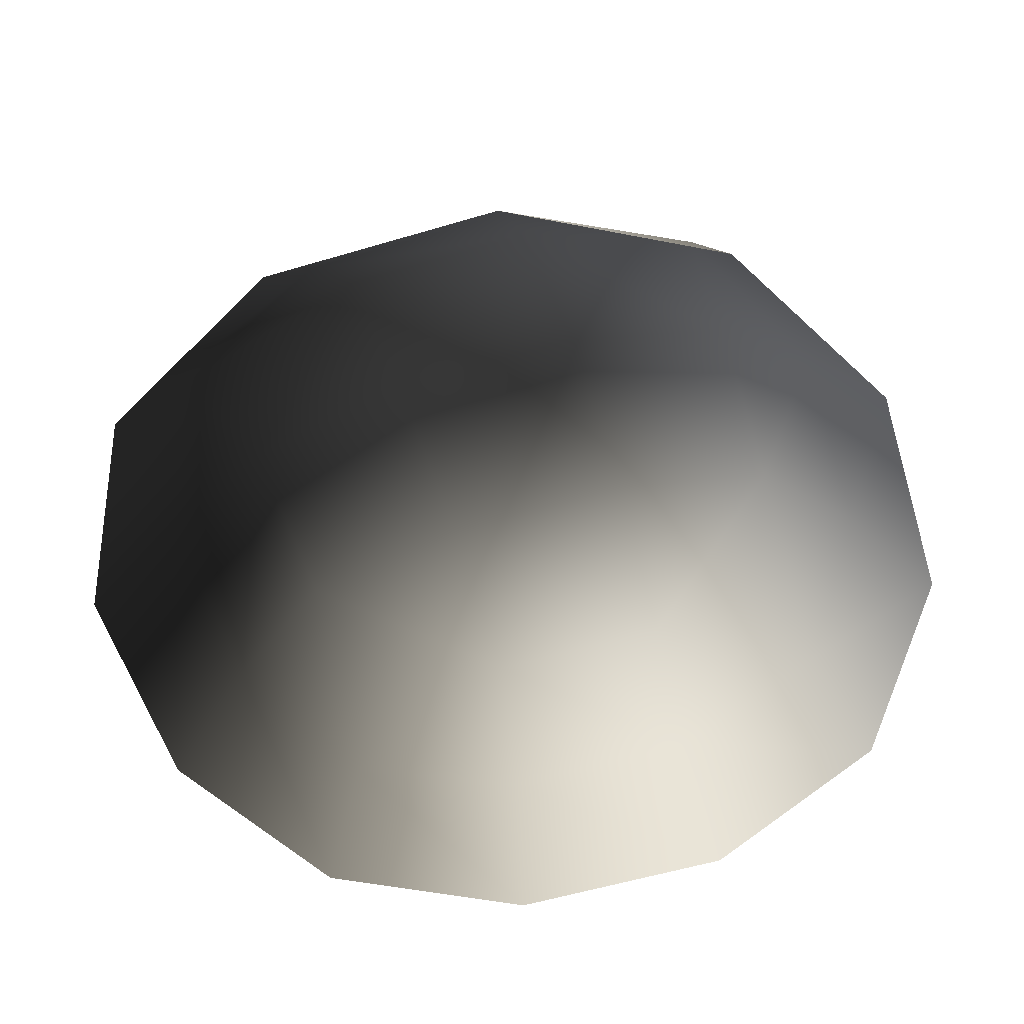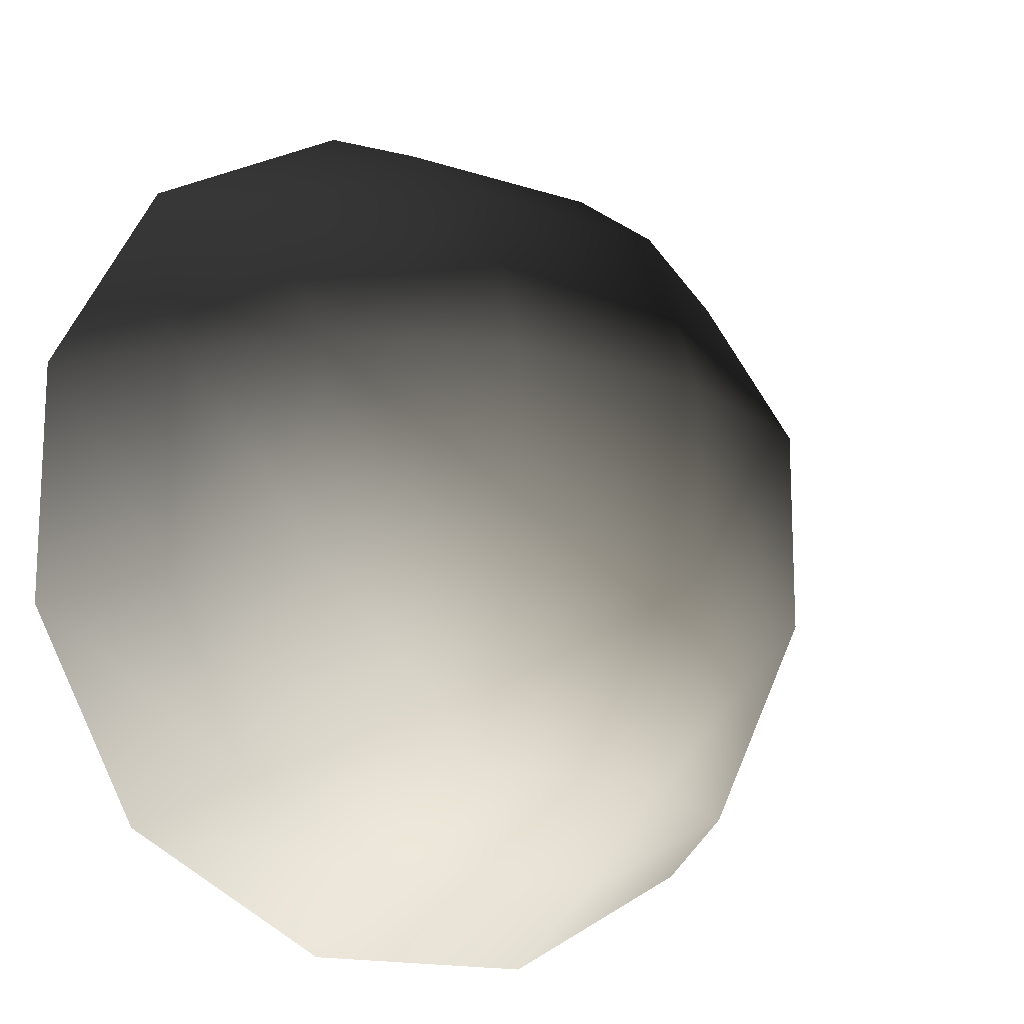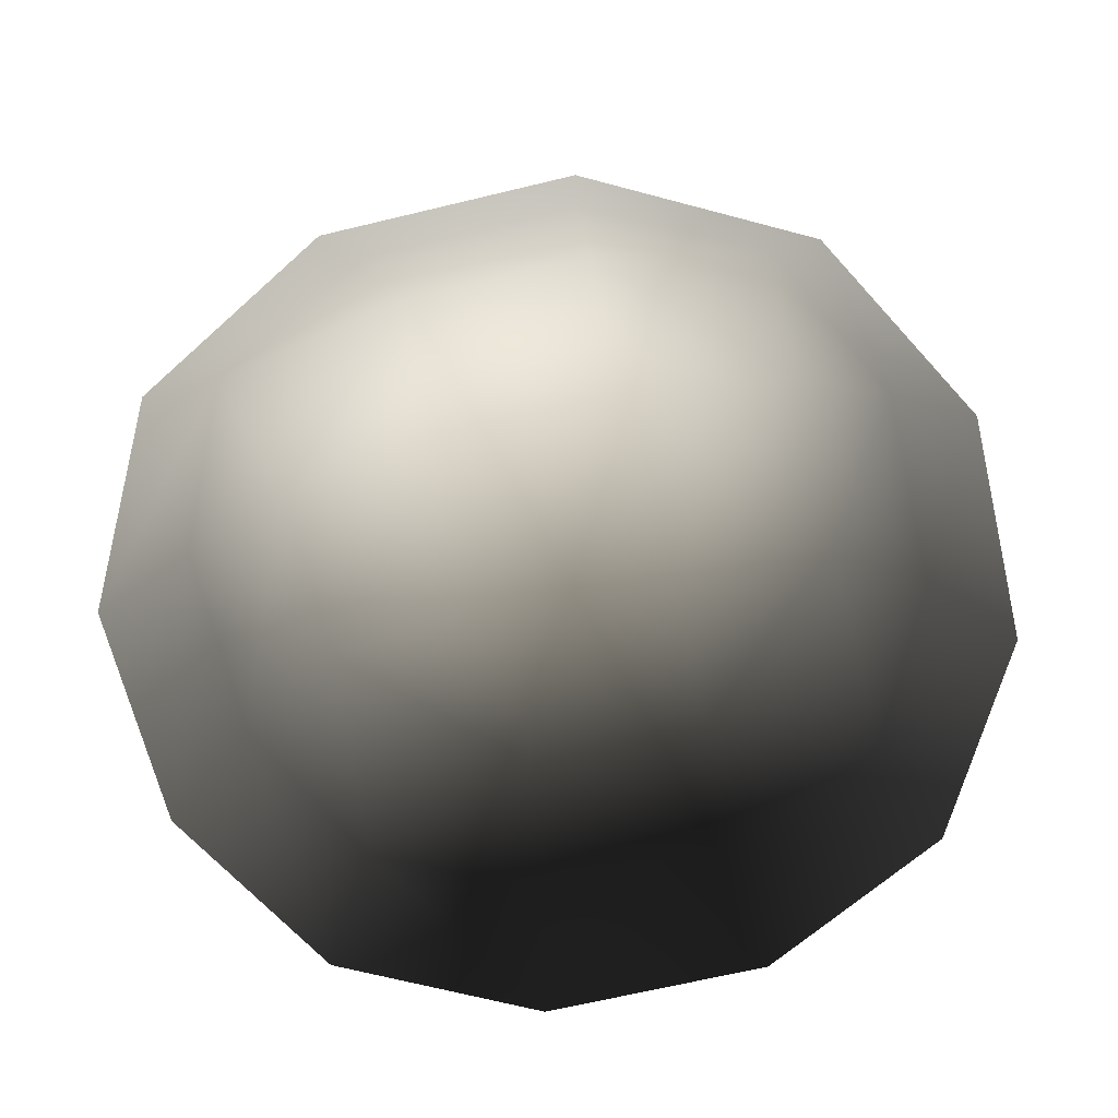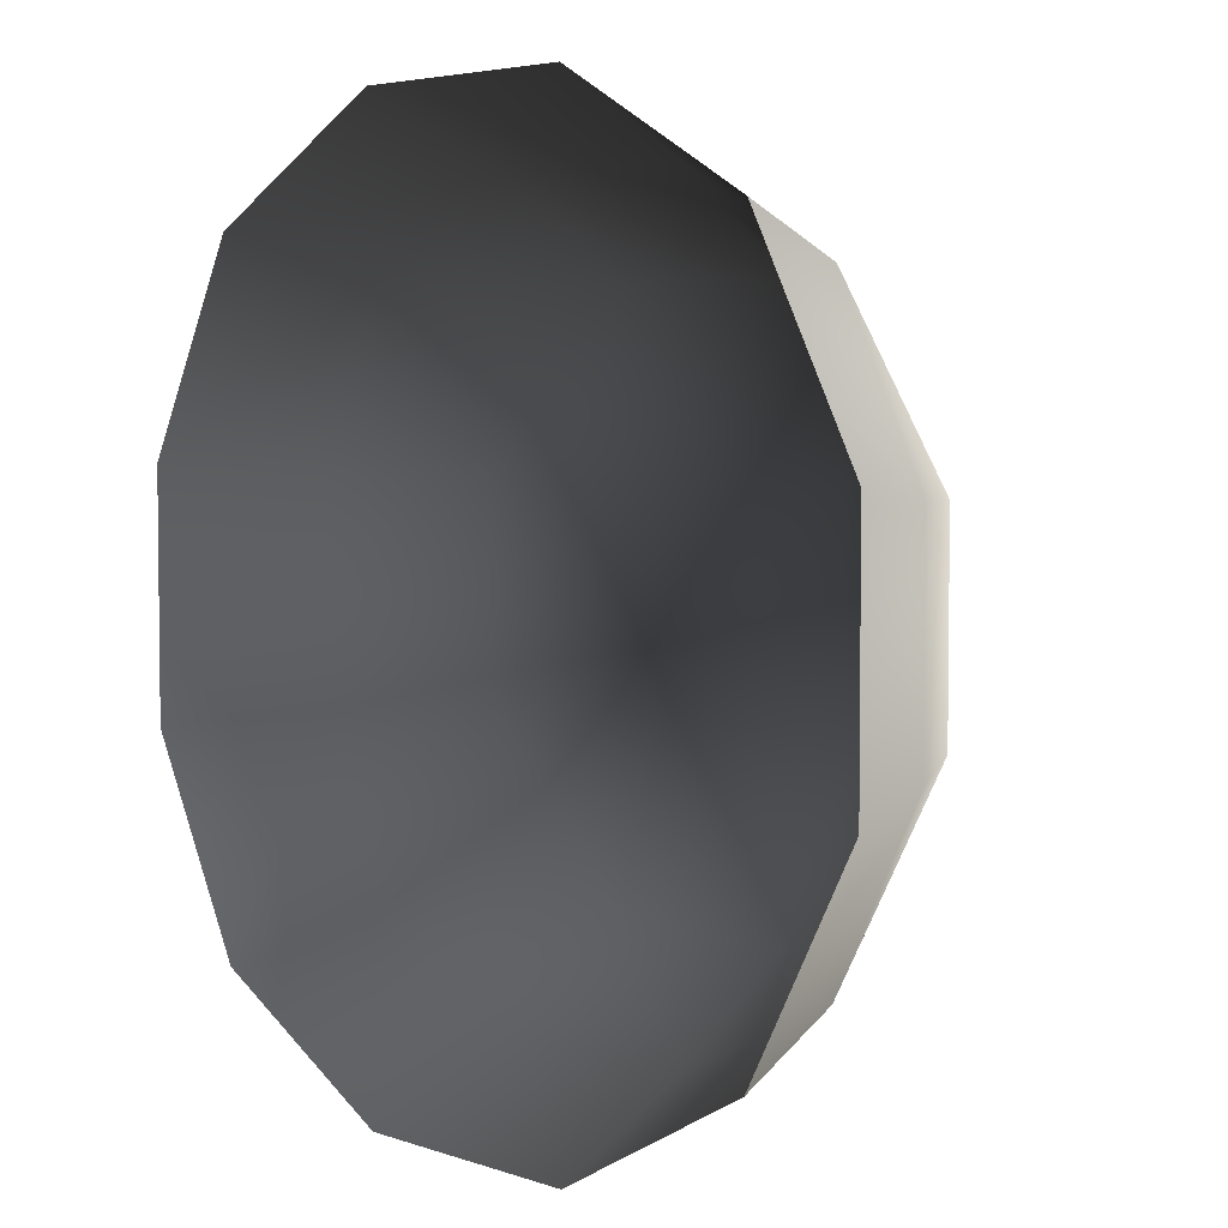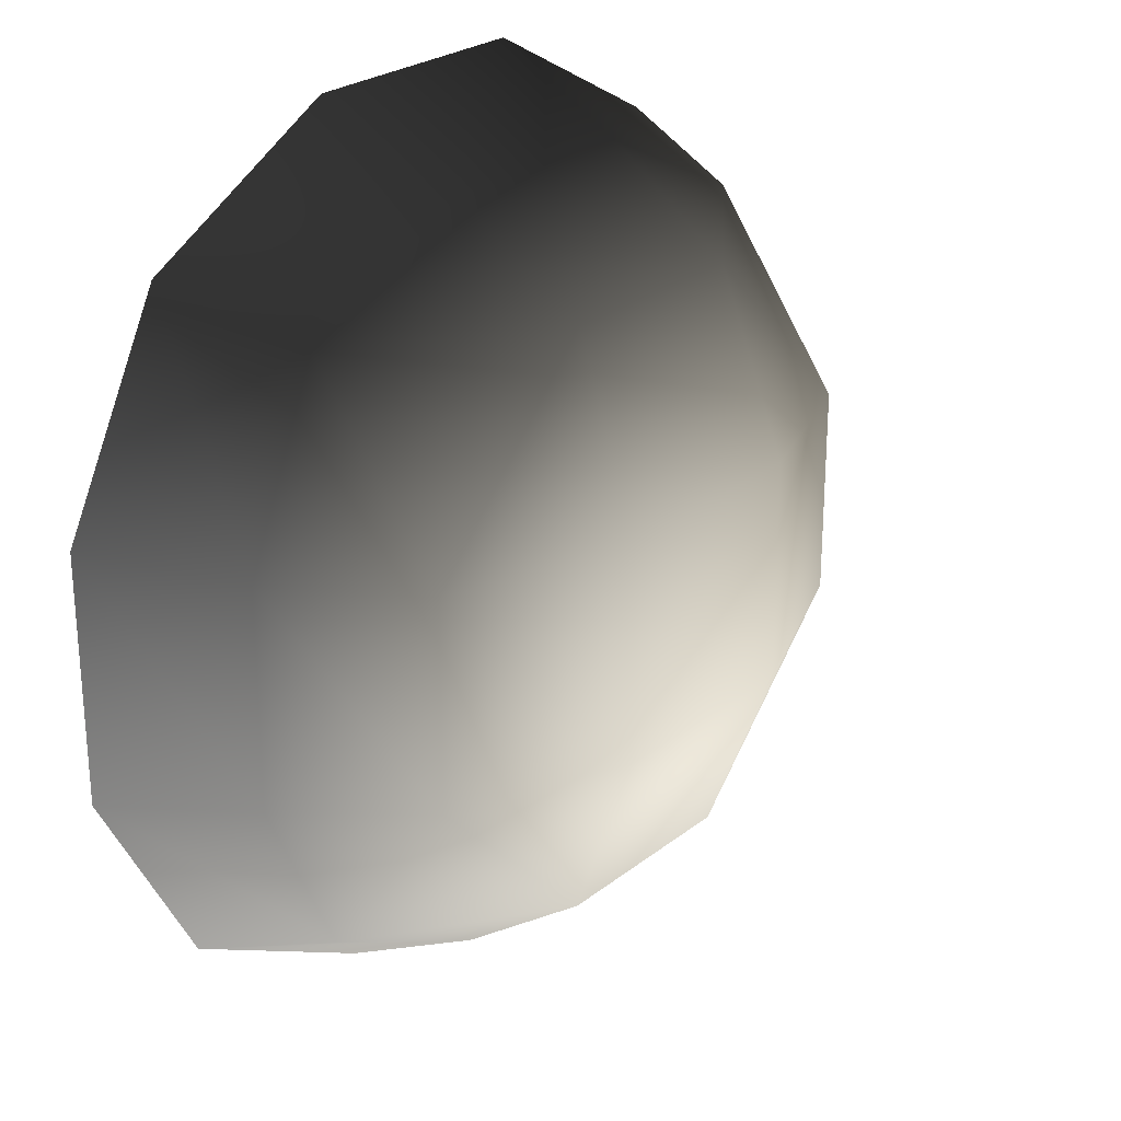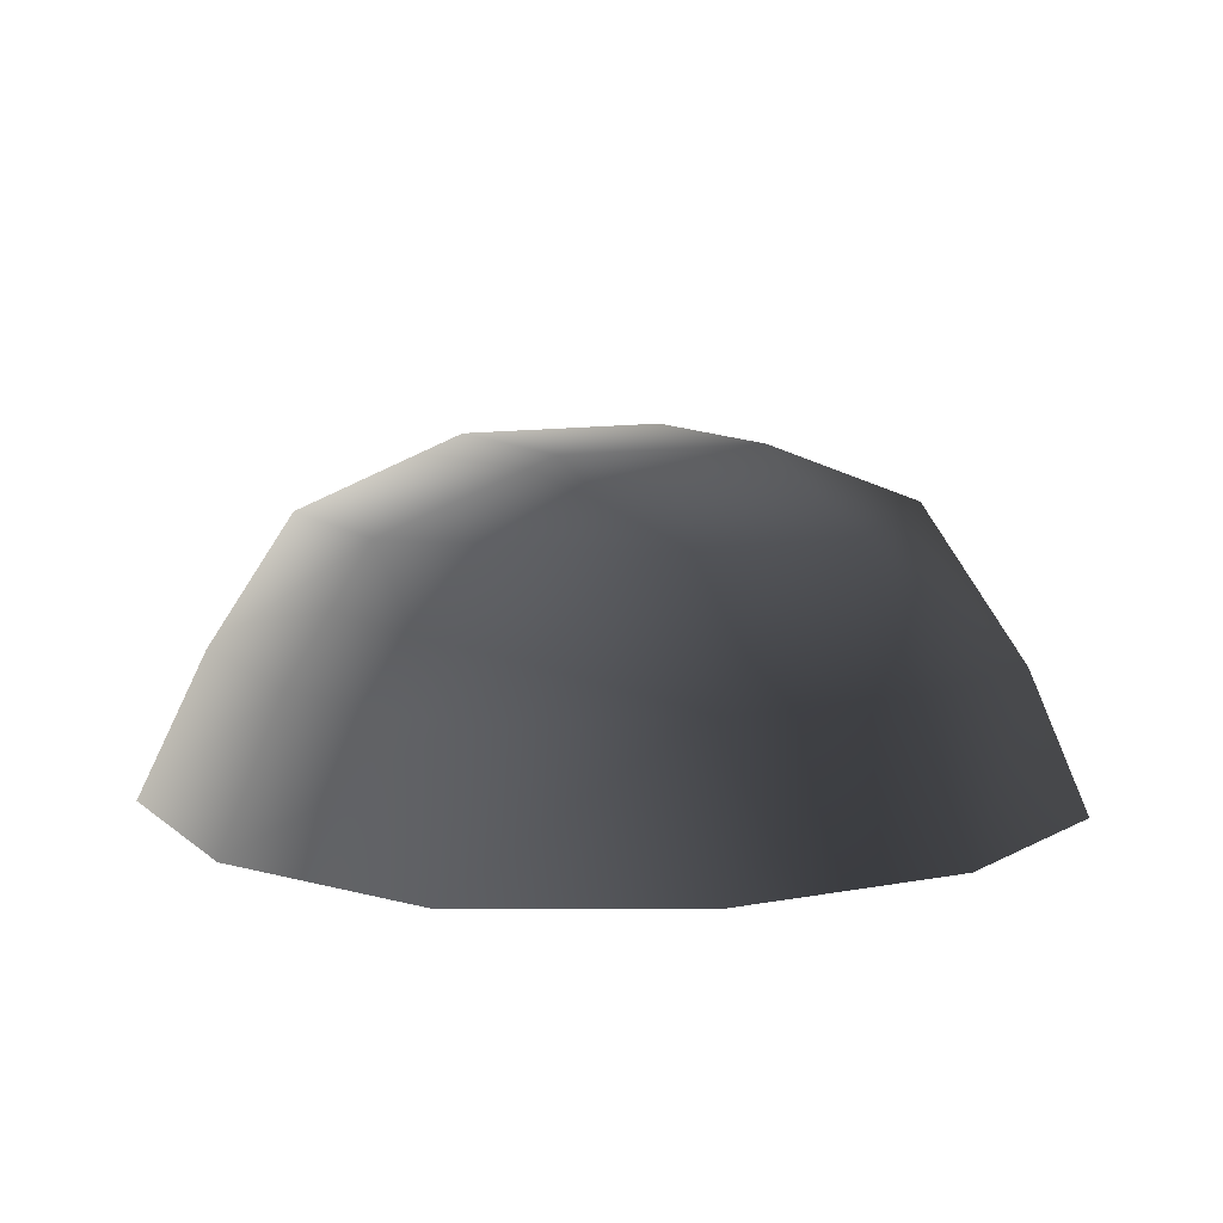
<metadata>
{"format":"obj","ext":"obj","renderer":"f3d","projection":"perspective","resolution":1024,"background":"white","views":[{"elev":-57.2,"azim":-72.8,"up":"+Z"},{"elev":-15.6,"azim":-34.4,"up":"+Y"},{"elev":-66.3,"azim":13.6,"up":"+Z"},{"elev":4.4,"azim":-132.1,"up":"+Y"},{"elev":25.5,"azim":-51.1,"up":"+Y"},{"elev":9.8,"azim":153.4,"up":"+Z"}]}
</metadata>
<code>
v -5.014 1.795 2.028
v -5.025 5.025 -0.3002
v -1.795 5.014 2.028
v -1.9 6.545 -0.1941
v 1.9 6.545 -0.1941
v 1.795 5.014 2.028
v 1.902 1.902 3.178
v -1.902 1.902 3.178
v 1.902 -1.902 3.178
v -1.902 -1.902 3.178
v 1.795 -5.014 2.028
v -1.795 -5.014 2.028
v 5.014 -1.795 2.028
v 5.025 -5.025 -0.3002
v 5.014 1.794 2.028
v 5.025 5.025 -0.3002
v -5.014 -1.795 2.028
v -6.545 1.9 -0.1941
v -6.545 -1.9 -0.1941
v -7.74 2.142 -2.693
v -7.74 -2.142 -2.693
v -5.025 -5.025 -0.3002
v -5.771 -5.771 -2.722
v 6.545 -1.9 -0.1941
v 6.545 1.9 -0.1941
v 7.74 -2.142 -2.693
v 7.74 2.142 -2.693
v 5.771 5.771 -2.722
v -1.9 -6.545 -0.1941
v 1.9 -6.545 -0.1941
v -2.142 -7.74 -2.693
v 2.142 -7.74 -2.693
v 5.771 -5.771 -2.722
v 2.142 7.74 -2.693
v -2.142 7.74 -2.693
v -5.771 5.771 -2.722
g Rock_single_t1(Clone)_36490_183
f 1 3 2
f 4 2 3
f 3 5 4
f 3 6 5
f 7 6 3
f 7 3 8
f 8 3 1
f 9 7 8
f 9 8 10
f 10 8 1
f 11 9 10
f 11 10 12
f 13 7 9
f 9 11 13
f 13 11 14
f 13 15 7
f 7 15 6
f 6 15 16
f 5 6 16
f 10 17 12
f 10 1 17
f 17 1 18
f 17 18 19
f 19 18 20
f 19 20 21
f 22 12 17
f 22 19 21
f 19 22 17
f 22 21 23
f 15 13 24
f 24 13 14
f 15 24 25
f 25 16 15
f 25 24 26
f 25 26 27
f 16 25 27
f 16 27 28
f 29 22 23
f 29 12 22
f 11 12 29
f 11 29 30
f 30 29 31
f 29 23 31
f 30 31 32
f 30 14 11
f 14 30 32
f 14 32 33
f 24 33 26
f 24 14 33
f 5 28 34
f 4 5 34
f 4 34 35
f 2 4 35
f 2 35 36
f 5 16 28
f 18 2 36
f 18 36 20
f 18 1 2

</code>
